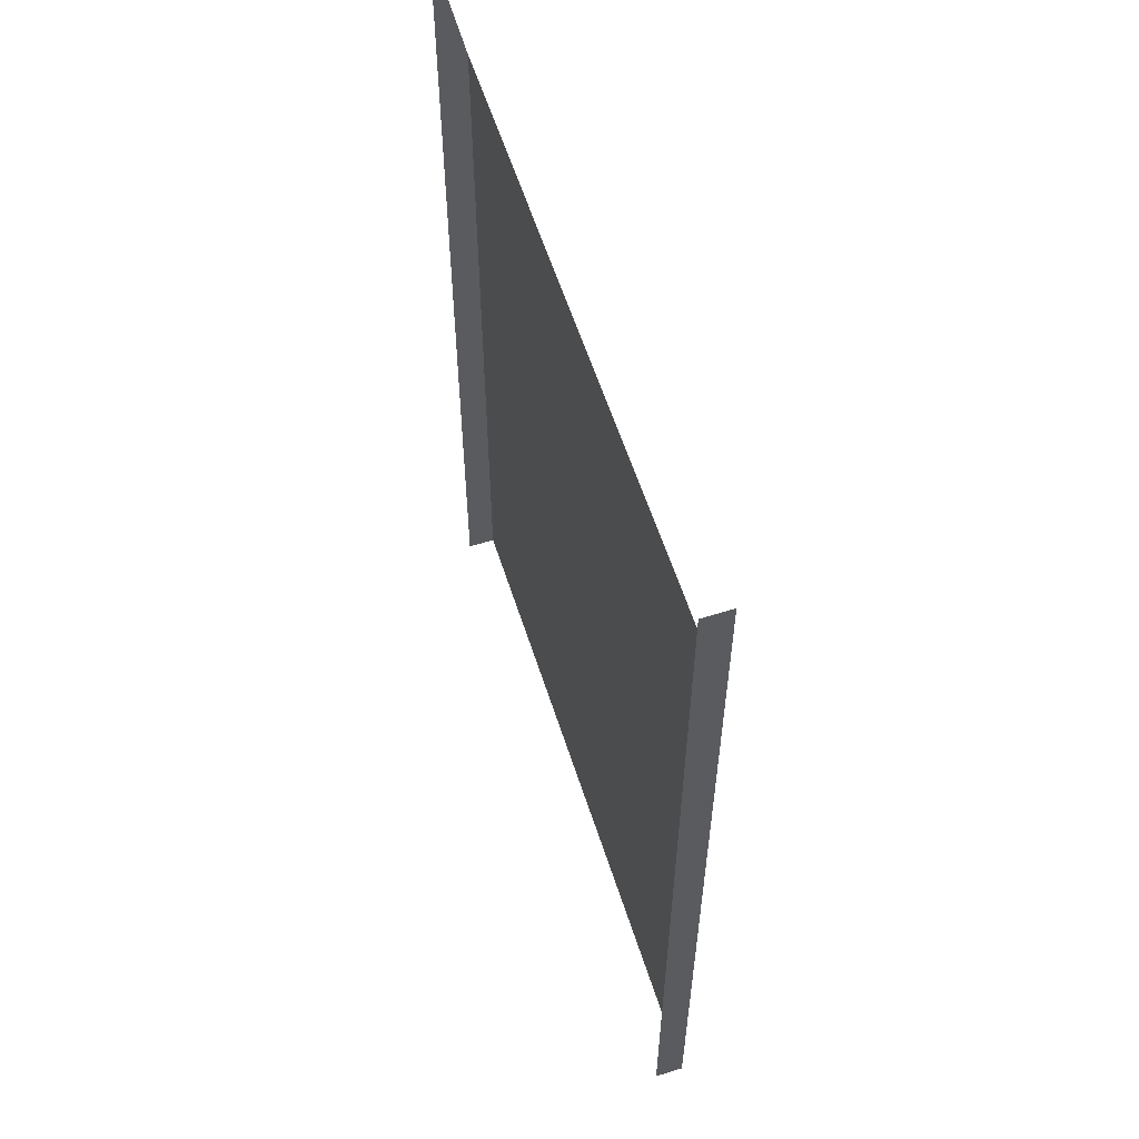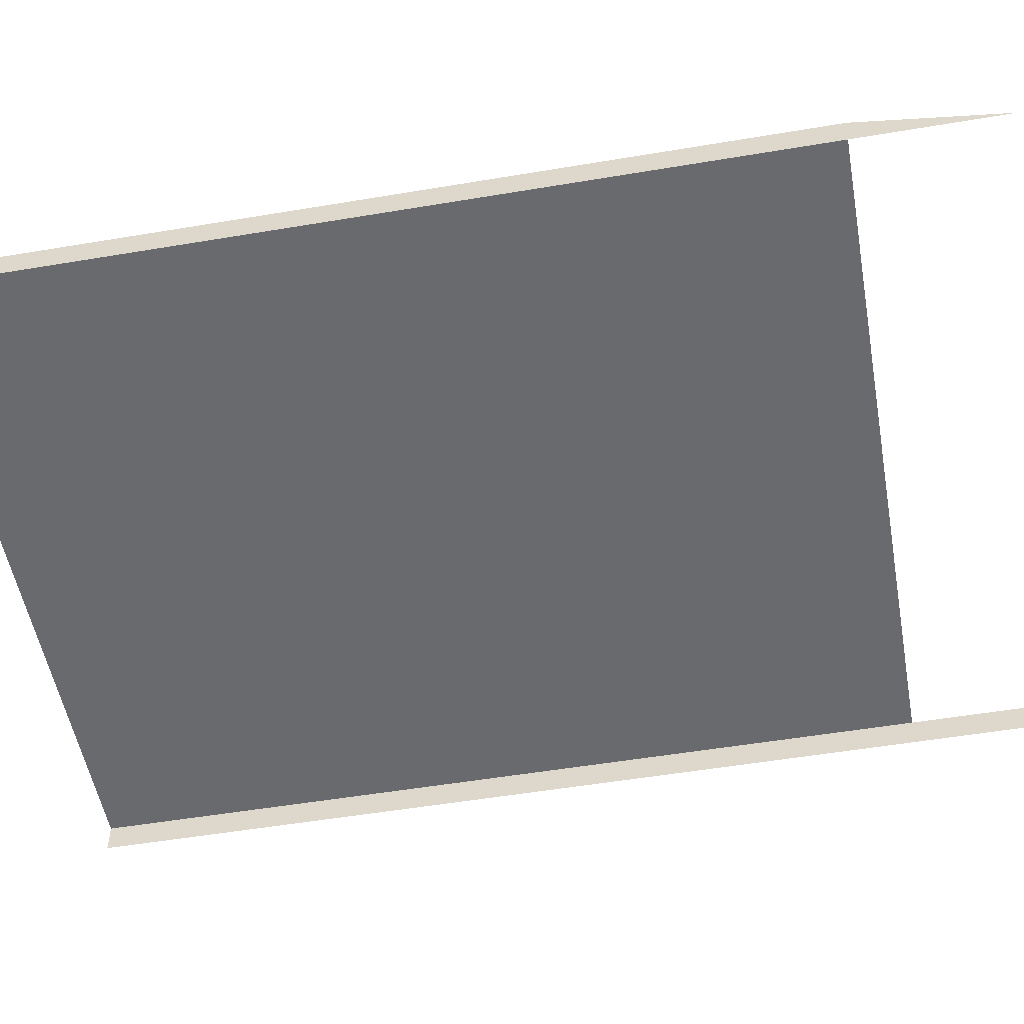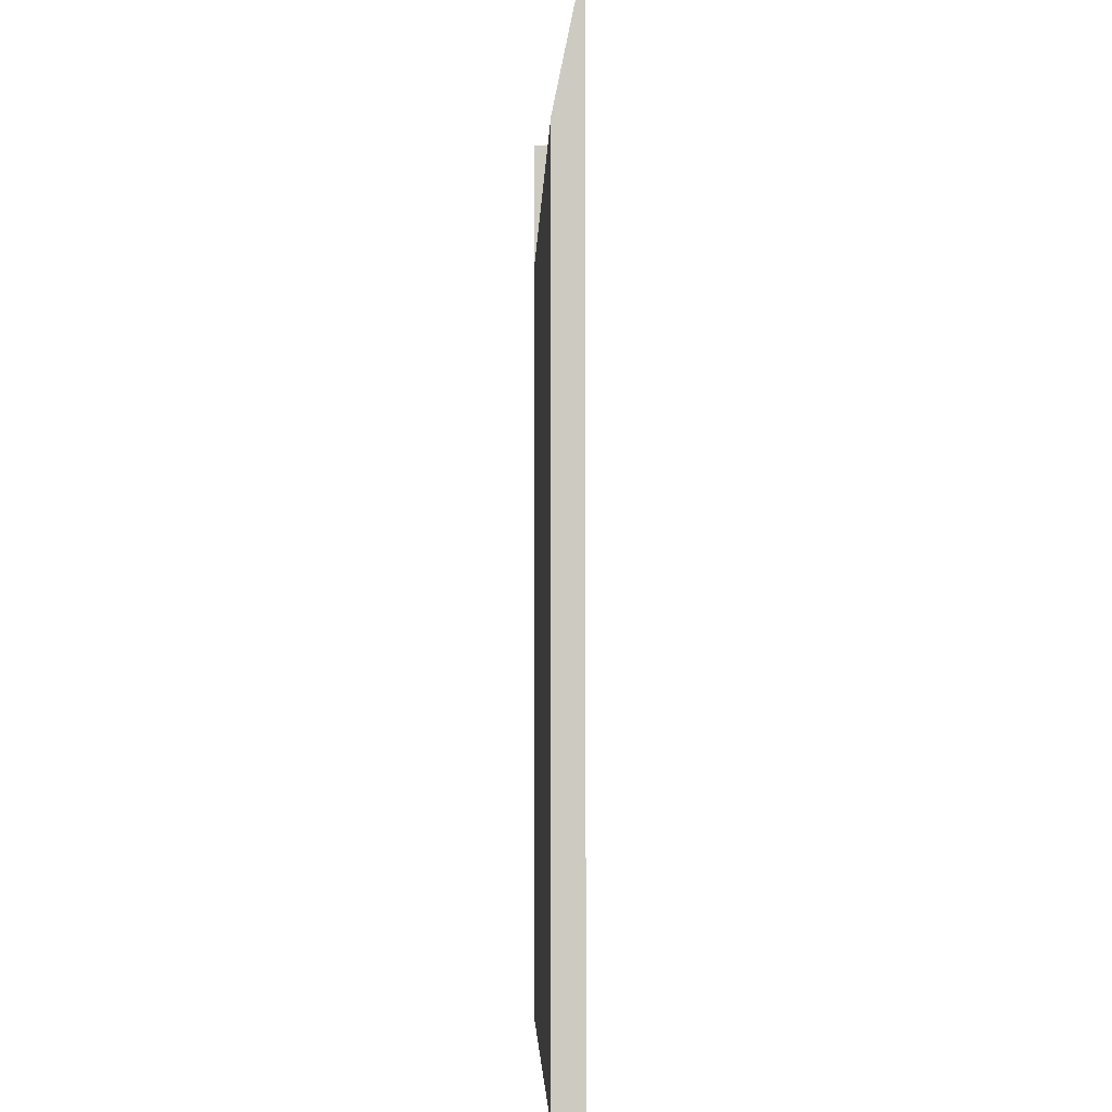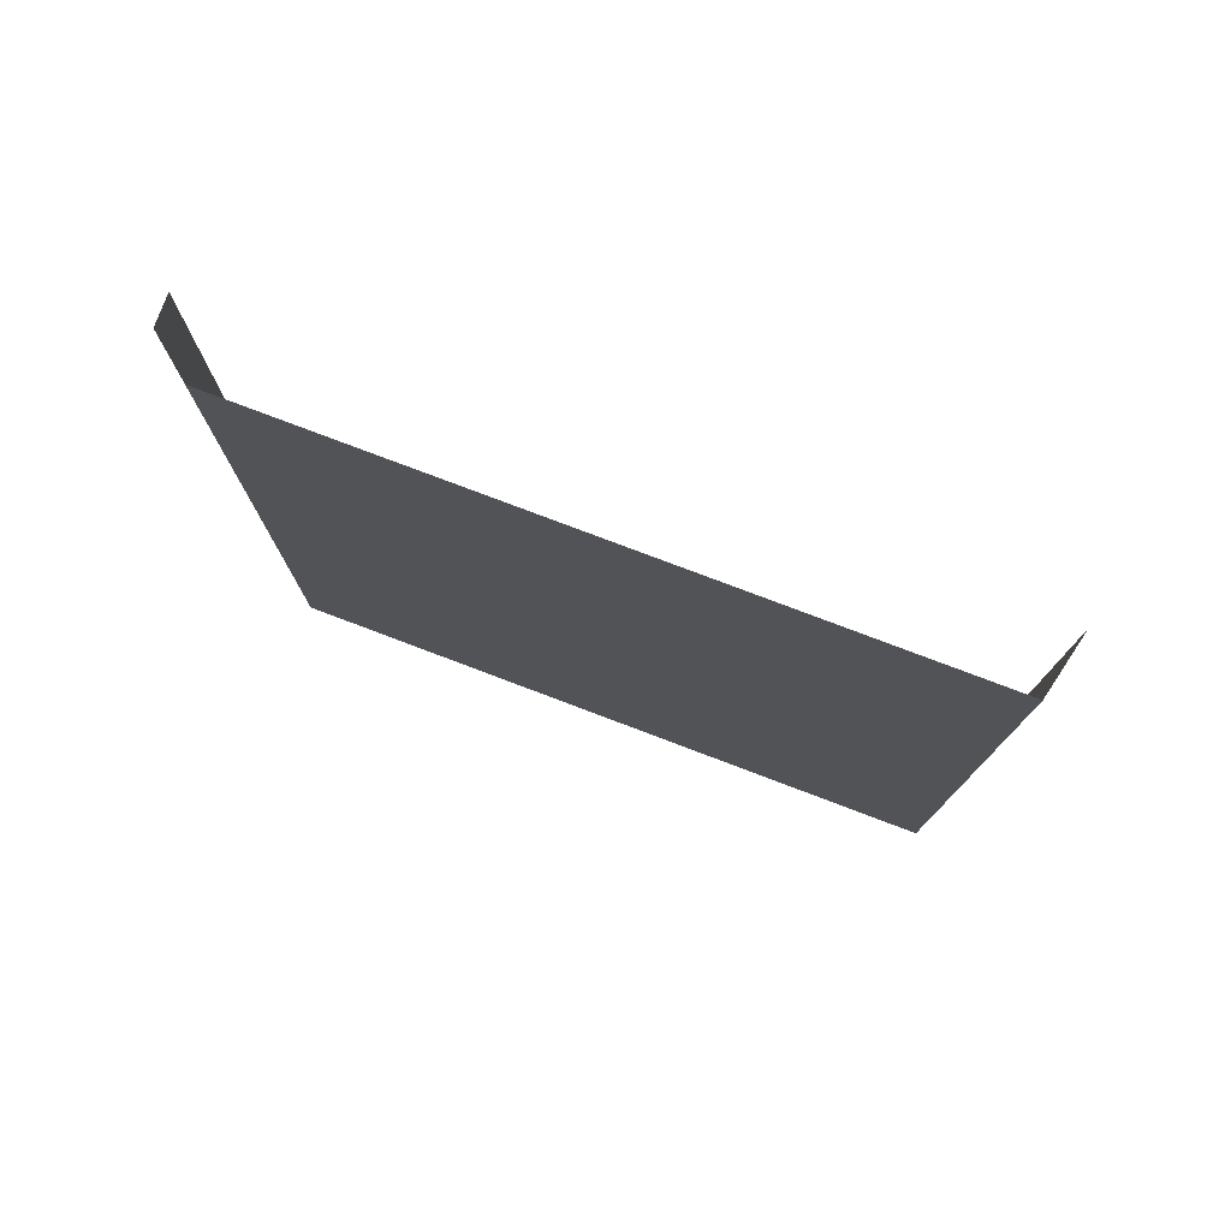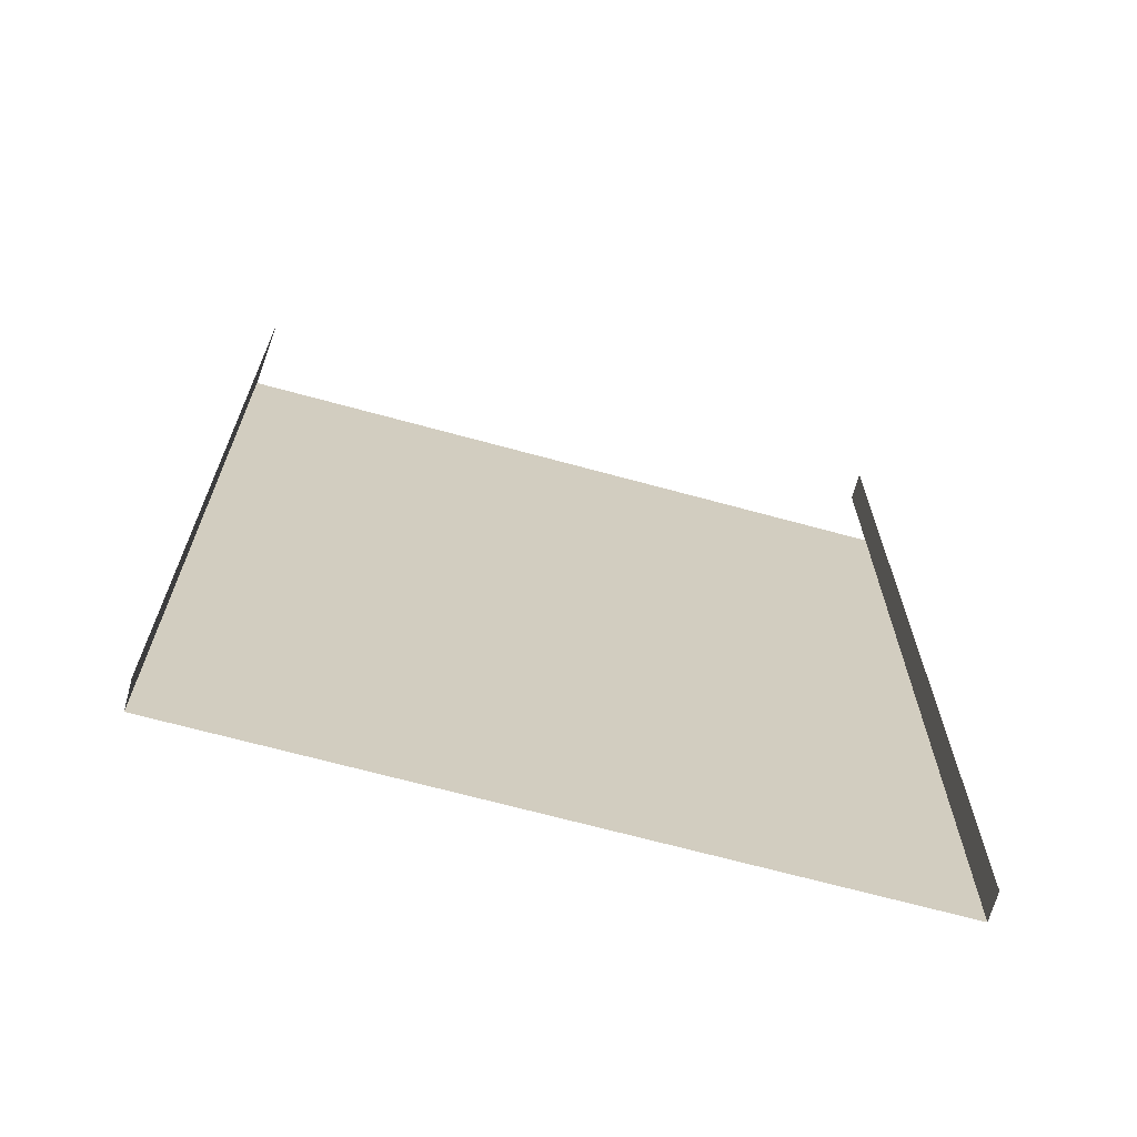
<metadata>
{"format":"obj","ext":"obj","renderer":"f3d","projection":"perspective","resolution":1024,"background":"white","views":[{"elev":59.2,"azim":-107.8,"up":"+Y"},{"elev":-53.1,"azim":100.2,"up":"+Z"},{"elev":-3.6,"azim":88.3,"up":"+Y"},{"elev":78.5,"azim":20.7,"up":"+Y"},{"elev":-68.4,"azim":164.7,"up":"+Y"}]}
</metadata>
<code>
v 0.4791 0.7058 0.4738
v -0.504 0.7058 0.4738
v 0.4791 0.5065 0.515
v -0.504 0.7058 0.515
v 0.4791 -0.6892 0.515
v -0.504 -0.6892 0.515
v 0.4791 -0.6892 0.4738
v -0.504 0.5065 0.515
v -0.504 -0.6892 0.4738
f 1 3 5
f 6 4 2
f 1 5 7
f 4 6 8
f 6 2 9
f 5 3 1
f 2 4 6
f 3 6 5
f 5 6 3
f 7 5 1
f 8 6 4
f 9 2 6
f 6 3 8
f 8 3 6

</code>
